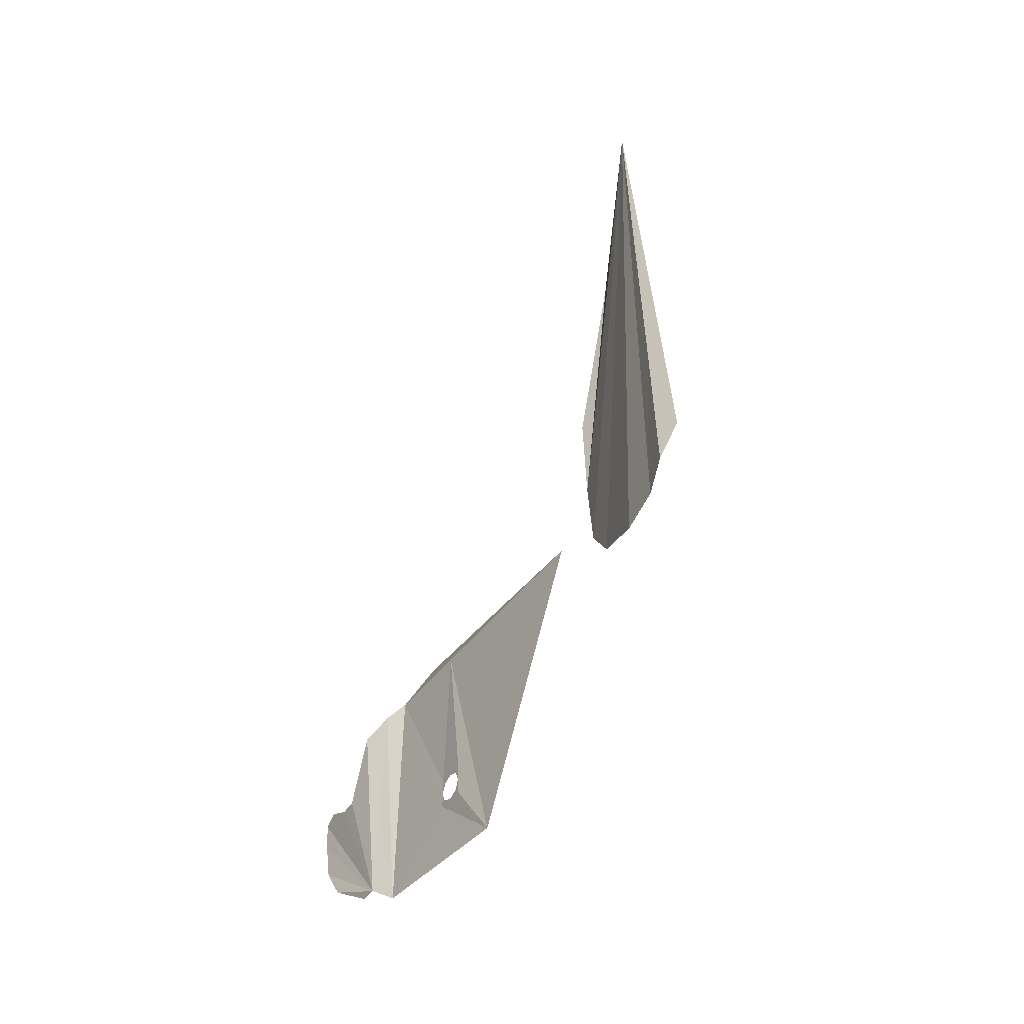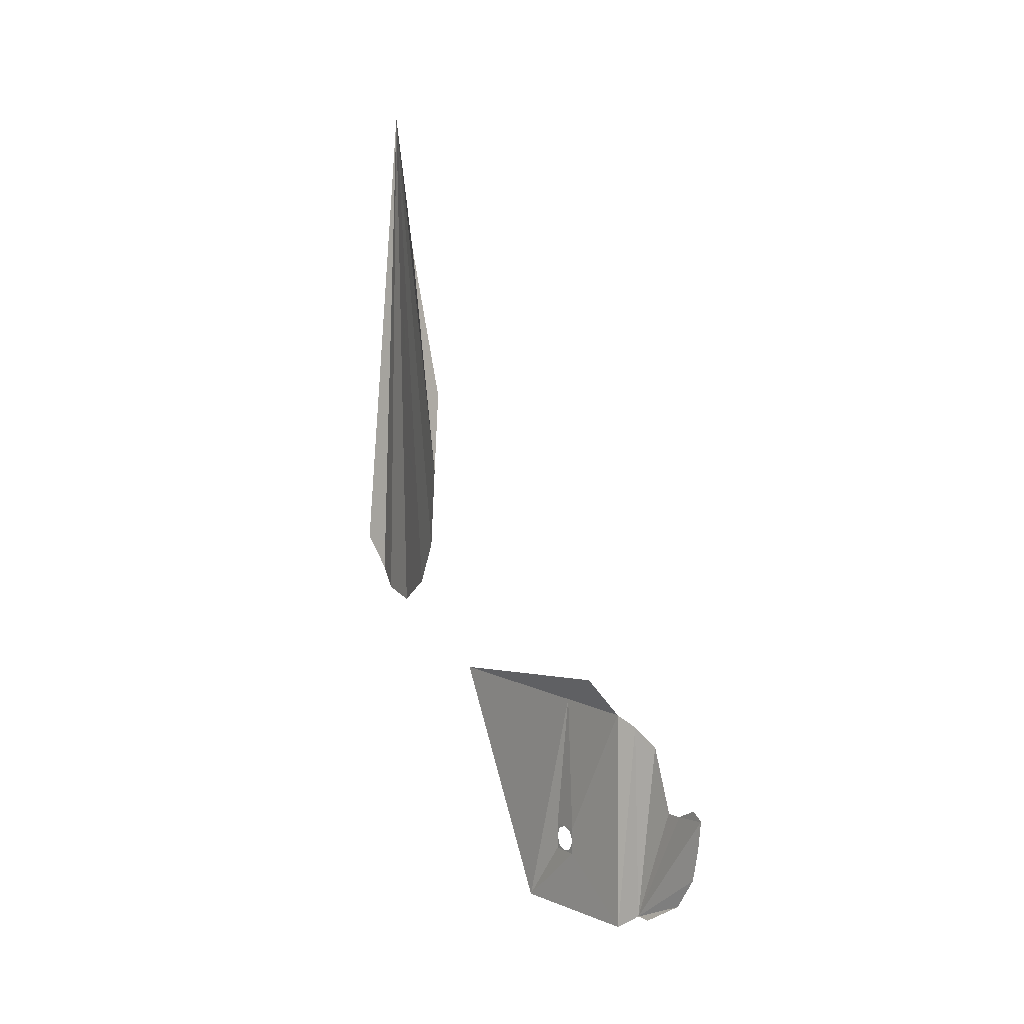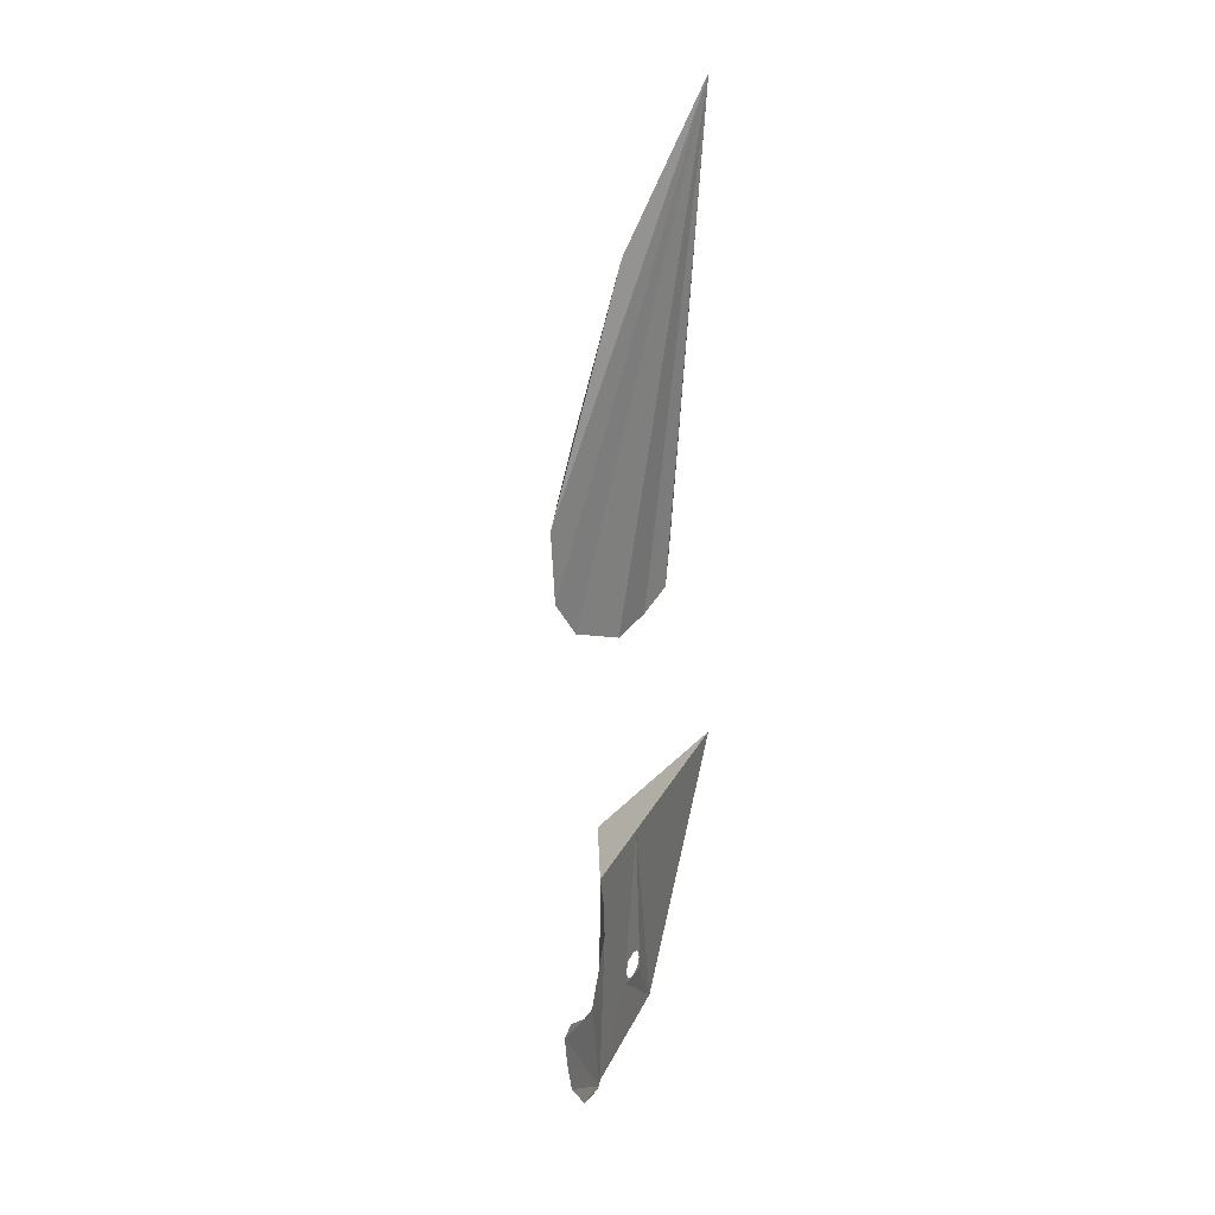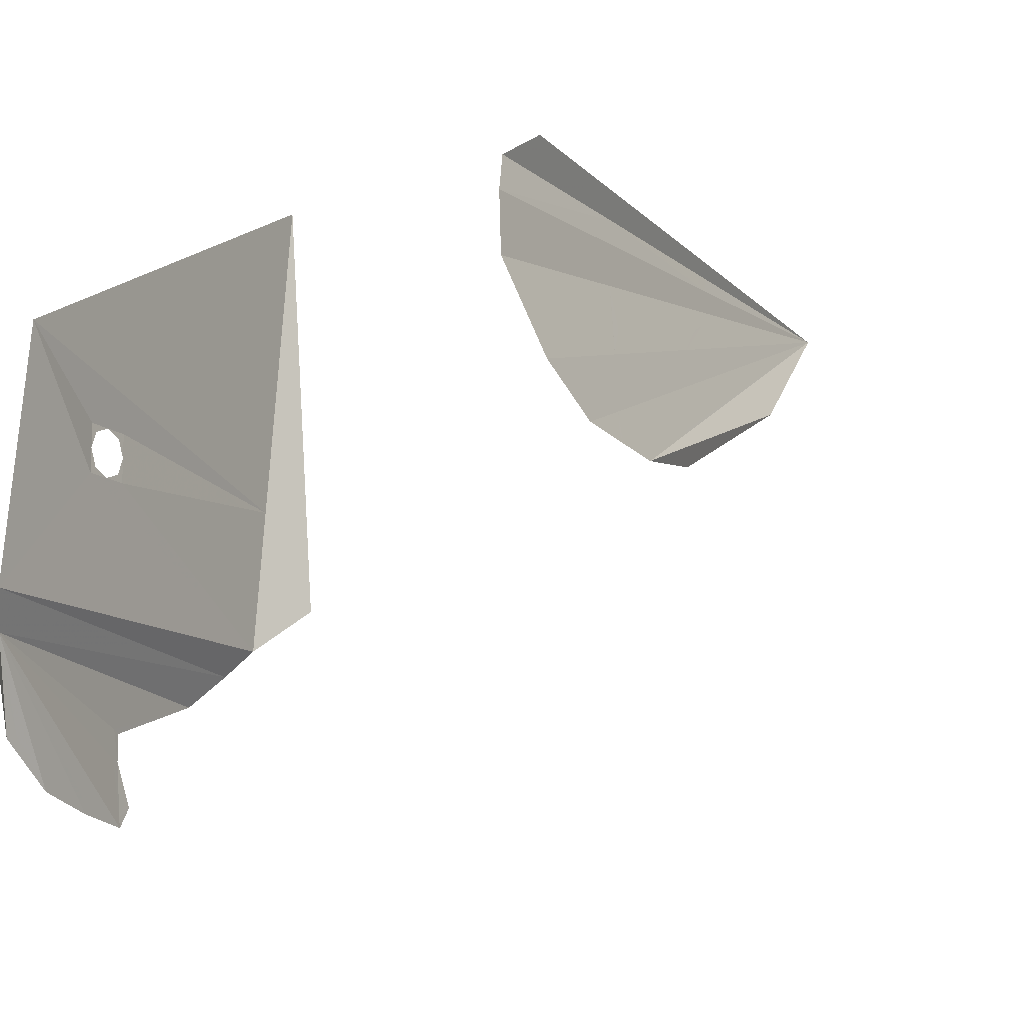
<metadata>
{"format":"obj","ext":"obj","renderer":"f3d","projection":"perspective","resolution":1024,"background":"white","views":[{"elev":-45.2,"azim":-32.1,"up":"+Y"},{"elev":6.3,"azim":146.8,"up":"+Y"},{"elev":27.2,"azim":-153.0,"up":"+Y"},{"elev":-13.5,"azim":30.3,"up":"+Z"}]}
</metadata>
<code>
v 0.5875 -1.133 0.1386
v 0.5796 -1.133 0.1665
v 0.5875 -1.264 0.151
v 0.5796 -1.133 0.1665
v 0.5702 -1.117 0.1985
v 0.5668 -1.113 0.2099
v 0.5875 -1.264 0.151
v 0.5668 -1.113 0.2099
v 0.5467 -1.085 0.2865
v 0.5875 -1.264 0.151
v 0.5313 -1.06 0.3447
v 0.57 -1.399 0.244
v 0.5875 -1.264 0.151
v 0.5467 -1.085 0.2865
v 0.5105 -1.006 0.4145
v 0.4951 -1.006 0.4705
v 0.5273 -1.054 0.3585
v 0.4828 -0.9892 0.514
v 0.5313 -1.06 0.3447
v 0.5273 -1.054 0.3585
v 0.4951 -1.006 0.4705
v 0.4828 -0.9892 0.514
v 0.522 -1.488 0.43
v 0.57 -1.399 0.244
v 0.5313 -1.06 0.3447
v 0.4828 -0.9892 0.514
v 0.4799 -0.9815 0.5345
v 0.522 -1.488 0.43
v 0.469 -0.9335 0.6065
v 0.522 -1.488 0.43
v 0.4799 -0.9815 0.5345
v 0.469 -0.9335 0.6065
v 0.4679 -0.9316 0.6151
v 0.505 -1.466 0.5695
v 0.522 -1.488 0.43
v 0.4517 -0.9177 0.6776
v 0.4785 -1.409 0.6625
v 0.505 -1.466 0.5695
v 0.4679 -0.9316 0.6151
v 0.5 -1.302 0.7325
v 0.4785 -1.409 0.6625
v 0.4517 -0.9177 0.6776
v 0.4687 -0.8775 0.7257
v 0.5702 -1.117 0.1985
v 0.5796 -1.133 0.1665
v 0.5875 -1.133 0.1386
v 0.5875 -1.022 0.128
v 0.5658 -0.897 0.1517
v 0.5678 -0.8471 0.1944
v 0.5875 -1.022 0.128
v 0.5875 -1.022 0.128
v 0.5678 -0.8471 0.1944
v 0.5504 -0.7964 0.2379
v 0.5504 -0.7964 0.2379
v 0.5452 -0.777 0.2545
v 0.5246 -0.769 0.3265
v 0.5875 -1.022 0.128
v 0.5246 -0.769 0.3265
v 0.5176 -0.7534 0.35
v 0.5702 -1.117 0.1985
v 0.5875 -1.022 0.128
v 0.5702 -1.117 0.1985
v 0.5176 -0.7534 0.35
v 0.5668 -1.113 0.2099
v 0.4976 -0.705 0.423
v 0.5668 -1.113 0.2099
v 0.5176 -0.7534 0.35
v 0.5668 -1.113 0.2099
v 0.4976 -0.705 0.423
v 0.4854 -0.6561 0.4644
v 0.4854 -0.6561 0.4644
v 0.5313 -1.06 0.3447
v 0.5467 -1.085 0.2865
v 0.5668 -1.113 0.2099
v 0.4708 -0.601 0.511
v 0.5313 -1.06 0.3447
v 0.4854 -0.6561 0.4644
v 0.4632 -0.5675 0.535
v 0.5313 -1.06 0.3447
v 0.4708 -0.601 0.511
v 0.4828 -0.9892 0.514
v 0.4951 -1.006 0.4705
v 0.5105 -1.006 0.4145
v 0.4632 -0.5675 0.535
v 0.5105 -1.006 0.4145
v 0.5273 -1.054 0.3585
v 0.5313 -1.06 0.3447
v 0.4632 -0.5675 0.535
v 0.4799 -0.9815 0.5345
v 0.4828 -0.9892 0.514
v 0.4444 -0.5022 0.596
v 0.469 -0.9335 0.6065
v 0.4553 -0.521 0.558
v 0.4444 -0.5022 0.596
v 0.4828 -0.9892 0.514
v 0.4632 -0.5675 0.535
v 0.4382 -0.481 0.639
v 0.469 -0.9335 0.6065
v 0.4444 -0.5022 0.596
v 0.4357 -0.4679 0.6546
v 0.4679 -0.9316 0.6151
v 0.469 -0.9335 0.6065
v 0.4382 -0.481 0.639
v 0.4517 -0.9177 0.6776
v 0.4679 -0.9316 0.6151
v 0.4357 -0.4679 0.6546
v 0.4249 -0.4379 0.6911
v 0.4249 -0.4379 0.6911
v 0.4347 -0.417 0.7184
v 0.4687 -0.8775 0.7257
v 0.4517 -0.9177 0.6776
v 0.4632 -0.5675 0.535
v 0.4708 -0.601 0.511
v 0.4553 -0.521 0.558
v 0.545 -0.777 0.1745
v 0.505 -0.289 0.407
v 0.5678 -0.8471 0.1944
v 0.5658 -0.897 0.1517
v 0.5504 -0.7964 0.2379
v 0.3915 0.1685 0.709
v 0.5452 -0.777 0.2545
v 0.5678 -0.8471 0.1944
v 0.505 -0.289 0.407
v 0.3915 0.1685 0.709
v 0.5504 -0.7964 0.2379
v 0.4357 -0.4679 0.6546
v 0.3915 0.1685 0.709
v 0.4249 -0.4379 0.6911
v 0.3915 0.1685 0.709
v 0.5176 -0.7534 0.35
v 0.5246 -0.769 0.3265
v 0.5452 -0.777 0.2545
v 0.4444 -0.5022 0.596
v 0.4553 -0.521 0.558
v 0.3915 0.1685 0.709
v 0.4553 -0.521 0.558
v 0.4708 -0.601 0.511
v 0.4854 -0.6561 0.4644
v 0.3915 0.1685 0.709
v 0.4854 -0.6561 0.4644
v 0.4976 -0.705 0.423
v 0.5176 -0.7534 0.35
v 0.3915 0.1685 0.709
v 0.3915 0.1685 0.709
v 0.4347 -0.417 0.7184
v 0.4249 -0.4379 0.6911
v 0.3915 0.1685 0.709
v 0.4357 -0.4679 0.6546
v 0.4382 -0.481 0.639
v 0.4444 -0.5022 0.596
v 0.1555 -1.825 -0.39
v 0.19 -2.488 -0.3535
v 0.1555 -2.442 -0.4145
v 0.19 -1.79 -0.3415
v 0.19 -2.488 -0.3535
v 0.1555 -1.825 -0.39
v 0.1555 -2.442 -0.4635
v 0.1452 -2.42 -0.4622
v 0.1555 -2.442 -0.4145
v 0.121 -2.372 -0.573
v 0.1452 -2.42 -0.4622
v 0.1555 -2.442 -0.4635
v 0.1452 -2.42 -0.4622
v 0.121 -2.372 -0.573
v 0.1272 -2.355 -0.565
v 0.1272 -2.355 -0.565
v 0.121 -2.372 -0.573
v 0.121 -2.268 -0.6465
v 0.127 -2.297 -0.6066
v 0.1241 -2.265 -0.63
v 0.127 -2.297 -0.6066
v 0.121 -2.268 -0.6465
v 0.1241 -2.265 -0.63
v 0.121 -2.268 -0.6465
v 0.121 -2.163 -0.671
v 0.1239 -2.185 -0.6499
v 0.121 -2.082 -0.573
v 0.121 -2.082 -0.5245
v 0.1225 -2.095 -0.5188
v 0.1223 -2.095 -0.5697
v 0.1223 -2.095 -0.5697
v 0.121 -2.077 -0.6101
v 0.121 -2.082 -0.573
v 0.123 -2.091 -0.6673
v 0.121 -2.07 -0.683
v 0.1211 -2.073 -0.666
v 0.1239 -2.185 -0.6499
v 0.121 -2.163 -0.671
v 0.121 -2.07 -0.683
v 0.1235 -2.165 -0.655
v 0.123 -2.091 -0.6673
v 0.1235 -2.165 -0.655
v 0.121 -2.07 -0.683
v 0.121 -2.082 -0.573
v 0.121 -2.077 -0.6101
v 0.121 -2.06 -0.645
v 0.121 -2.046 -0.6465
v 0.121 -2.046 -0.6465
v 0.121 -2.06 -0.645
v 0.1211 -2.073 -0.666
v 0.121 -2.07 -0.683
v 0.1225 -2.095 -0.5188
v 0.121 -2.082 -0.5245
v 0.121 -1.883 -0.45
v 0.1231 -1.919 -0.4477
v 0.13 -1.885 -0.435
v 0.1231 -1.919 -0.4477
v 0.121 -1.883 -0.45
v 0.121 -1.883 -0.45
v 0.1555 -1.825 -0.39
v 0.13 -1.885 -0.435
v 0.1272 -2.355 -0.565
v 0.127 -2.297 -0.6066
v 0.1555 -2.442 -0.4145
v 0.1452 -2.42 -0.4622
v 0.1555 -2.442 -0.4145
v 0.127 -2.297 -0.6066
v 0.1241 -2.265 -0.63
v 0.1239 -2.185 -0.6499
v 0.1555 -2.442 -0.4145
v 0.1239 -2.185 -0.6499
v 0.1235 -2.165 -0.655
v 0.123 -2.091 -0.6673
v 0.1555 -2.442 -0.4145
v 0.1223 -2.095 -0.5697
v 0.1225 -2.095 -0.5188
v 0.1211 -2.073 -0.666
v 0.1555 -2.442 -0.4145
v 0.123 -2.091 -0.6673
v 0.1211 -2.073 -0.666
v 0.121 -2.077 -0.6101
v 0.1223 -2.095 -0.5697
v 0.1555 -2.442 -0.4145
v 0.121 -2.077 -0.6101
v 0.1211 -2.073 -0.666
v 0.121 -2.06 -0.645
v 0.1225 -2.095 -0.5188
v 0.1231 -1.919 -0.4477
v 0.1555 -2.442 -0.4145
v 0.1231 -1.919 -0.4477
v 0.13 -1.885 -0.435
v 0.1555 -1.825 -0.39
v 0.1555 -2.442 -0.4145
v 0.2054 -1.782 -0.0881
v 0.19 -1.79 -0.3415
v 0.2415 -1.686 -0.256
v 0.2054 -1.782 -0.0881
v 0.2415 -1.686 -0.256
v 0.2395 -1.764 0.4765
v 0.215 -2.298 -0.0425
v 0.215 -2.286 -0.05495
v 0.215 -2.298 -0.085
v 0.215 -2.298 -0.0425
v 0.215 -2.256 -0.0425
v 0.215 -2.286 -0.05495
v 0.215 -2.213 -0.0425
v 0.215 -2.225 -0.05495
v 0.215 -2.256 -0.0425
v 0.215 -2.213 -0.0425
v 0.215 -2.213 -0.085
v 0.215 -2.225 -0.05495
v 0.215 -2.213 -0.1275
v 0.215 -2.225 -0.1151
v 0.215 -2.213 -0.085
v 0.215 -2.213 -0.1275
v 0.215 -2.256 -0.1275
v 0.215 -2.225 -0.1151
v 0.215 -2.298 -0.1275
v 0.215 -2.286 -0.1151
v 0.215 -2.256 -0.1275
v 0.215 -2.298 -0.1275
v 0.215 -2.298 -0.085
v 0.215 -2.286 -0.1151
v 0.2395 -2.488 0.0815
v 0.215 -2.298 -0.1275
v 0.215 -2.298 -0.0425
v 0.19 -2.488 -0.3535
v 0.215 -2.298 -0.1275
v 0.2395 -2.488 0.0815
v 0.19 -1.79 -0.3415
v 0.215 -2.213 -0.1275
v 0.215 -2.298 -0.1275
v 0.19 -2.488 -0.3535
v 0.215 -2.213 -0.1275
v 0.2054 -1.782 -0.0881
v 0.215 -2.213 -0.0425
v 0.19 -1.79 -0.3415
v 0.2054 -1.782 -0.0881
v 0.215 -2.213 -0.1275
v 0.215 -2.213 -0.0425
v 0.2395 -2.488 0.0815
v 0.215 -2.298 -0.0425
v 0.2054 -1.782 -0.0881
v 0.2395 -2.488 0.0815
v 0.215 -2.213 -0.0425
v 0.2395 -2.488 0.0815
v 0.2054 -1.782 -0.0881
v 0.2395 -1.764 0.4765
g mesh6927813
f 1 2 3
f 4 5 6
f 6 7 4
f 8 9 10
f 11 12 13
f 13 14 11
f 15 16 17
f 18 19 20
f 20 21 18
f 22 23 24
f 24 25 22
f 26 27 28
f 29 30 31
f 32 33 34
f 34 35 32
f 36 37 38
f 38 39 36
f 40 41 42
f 42 43 40
f 44 45 46
f 46 47 44
f 48 49 50
f 51 52 53
f 54 55 56
f 56 57 54
f 58 59 60
f 60 61 58
f 62 63 64
f 65 66 67
f 68 69 70
f 71 72 73
f 73 74 71
f 75 76 77
f 78 79 80
f 81 82 83
f 83 84 81
f 85 86 87
f 87 88 85
f 89 90 91
f 91 92 89
f 93 94 95
f 95 96 93
f 97 98 99
f 100 101 102
f 102 103 100
f 104 105 106
f 106 107 104
f 108 109 110
f 110 111 108
f 112 113 114
f 115 116 117
f 117 118 115
f 119 120 121
f 122 123 124
f 124 125 122
f 126 127 128
f 129 130 131
f 131 132 129
f 133 134 135
f 136 137 138
f 138 139 136
f 140 141 142
f 142 143 140
f 144 145 146
f 147 148 149
f 149 150 147
f 151 152 153
f 154 155 156
f 157 158 159
f 160 161 162
f 163 164 165
f 166 167 168
f 168 169 166
f 170 171 172
f 173 174 175
f 175 176 173
f 177 178 179
f 179 180 177
f 181 182 183
f 184 185 186
f 187 188 189
f 189 190 187
f 191 192 193
f 194 195 196
f 196 197 194
f 198 199 200
f 200 201 198
f 202 203 204
f 204 205 202
f 206 207 208
f 209 210 211
f 212 213 214
f 214 215 212
f 216 217 218
f 218 219 216
f 220 221 222
f 222 223 220
f 224 225 226
f 227 228 229
f 230 231 232
f 232 233 230
f 234 235 236
f 237 238 239
f 240 241 242
f 242 243 240
f 244 245 246
f 247 248 249
g mesh6927814
f 250 252 251
f 253 255 254
f 256 258 257
f 259 261 260
f 262 264 263
f 265 267 266
f 268 270 269
f 271 273 272
f 274 275 276
f 277 278 279
f 280 281 282
f 282 283 280
f 284 285 286
f 287 288 289
f 290 291 292
f 293 294 295
f 296 297 298

</code>
